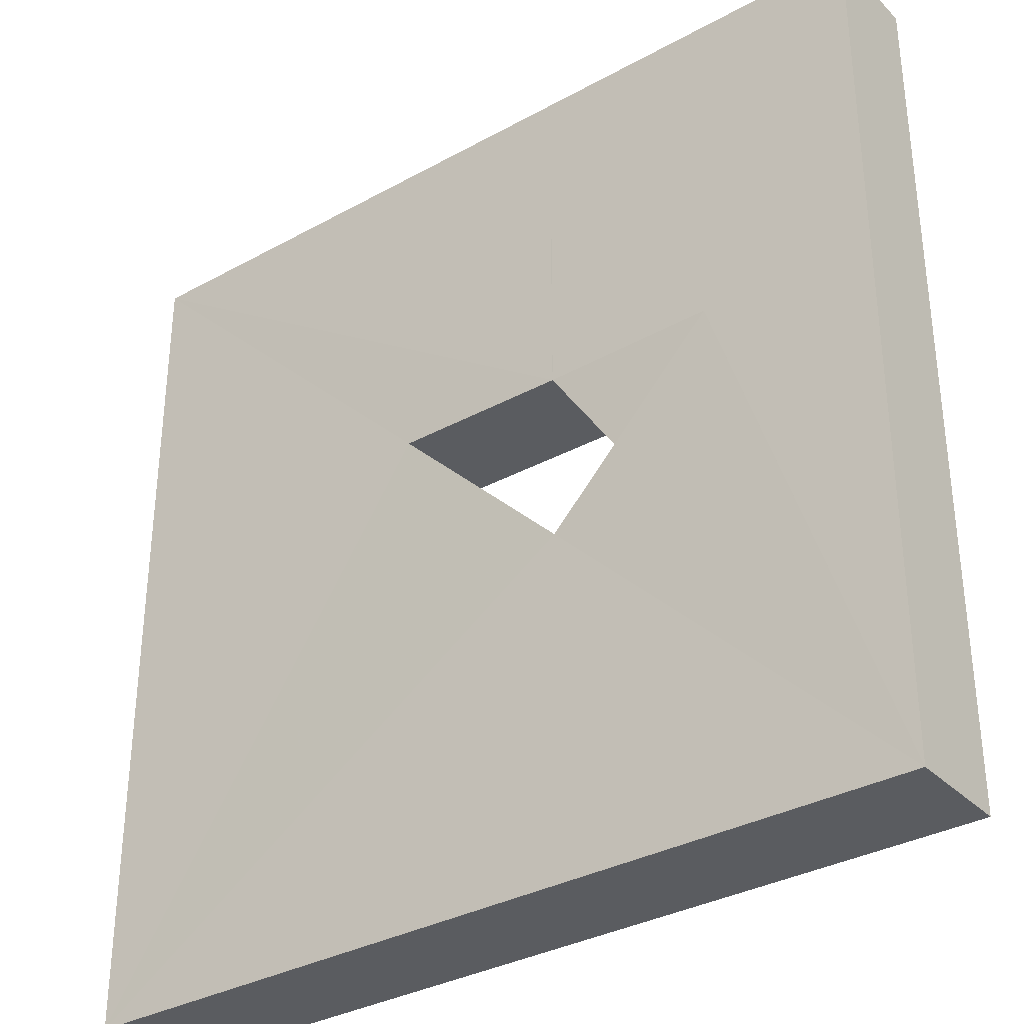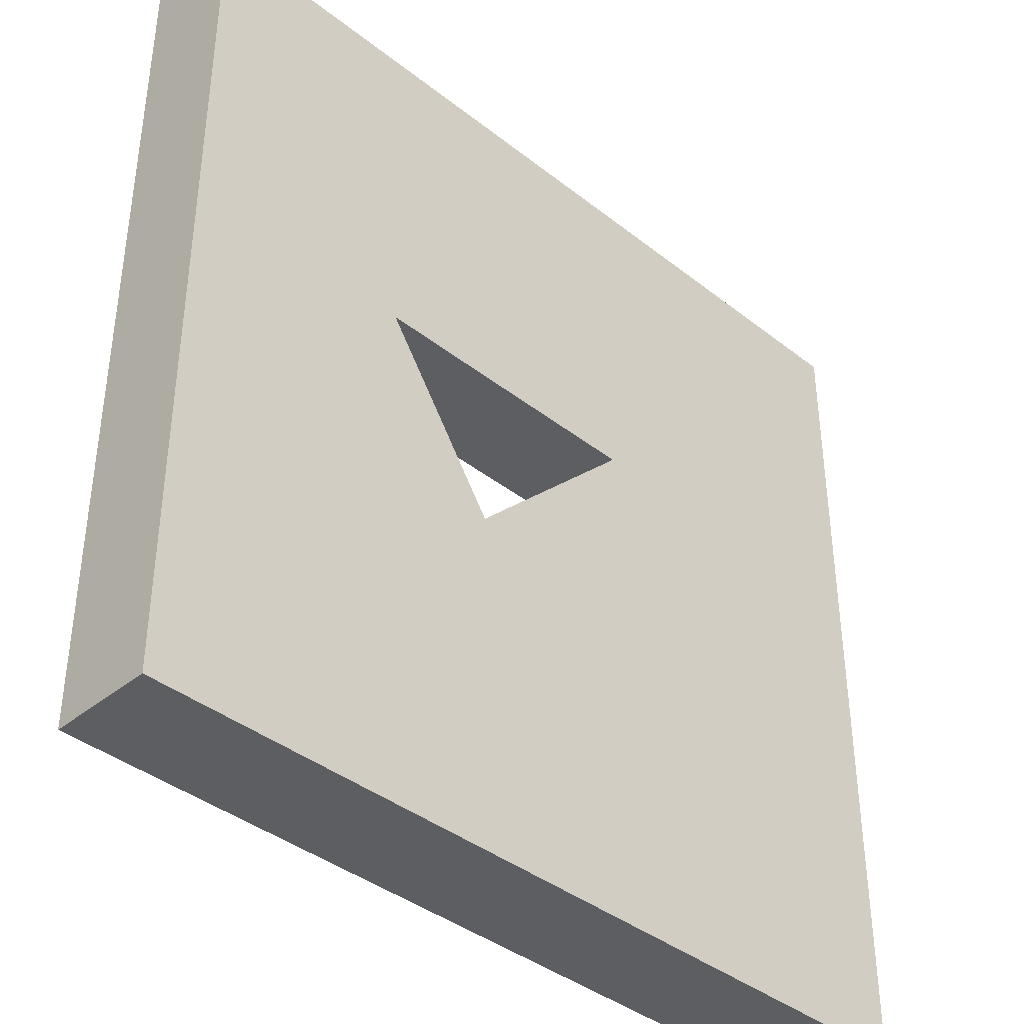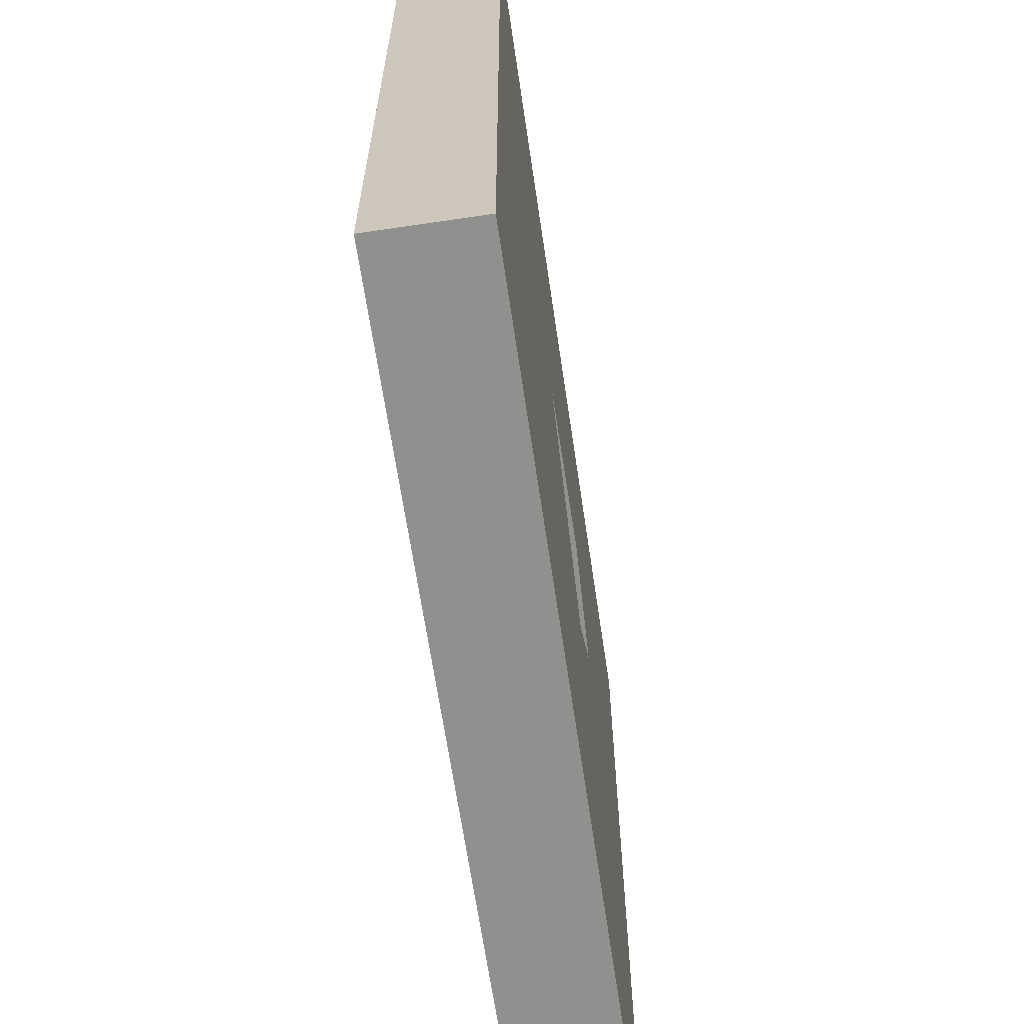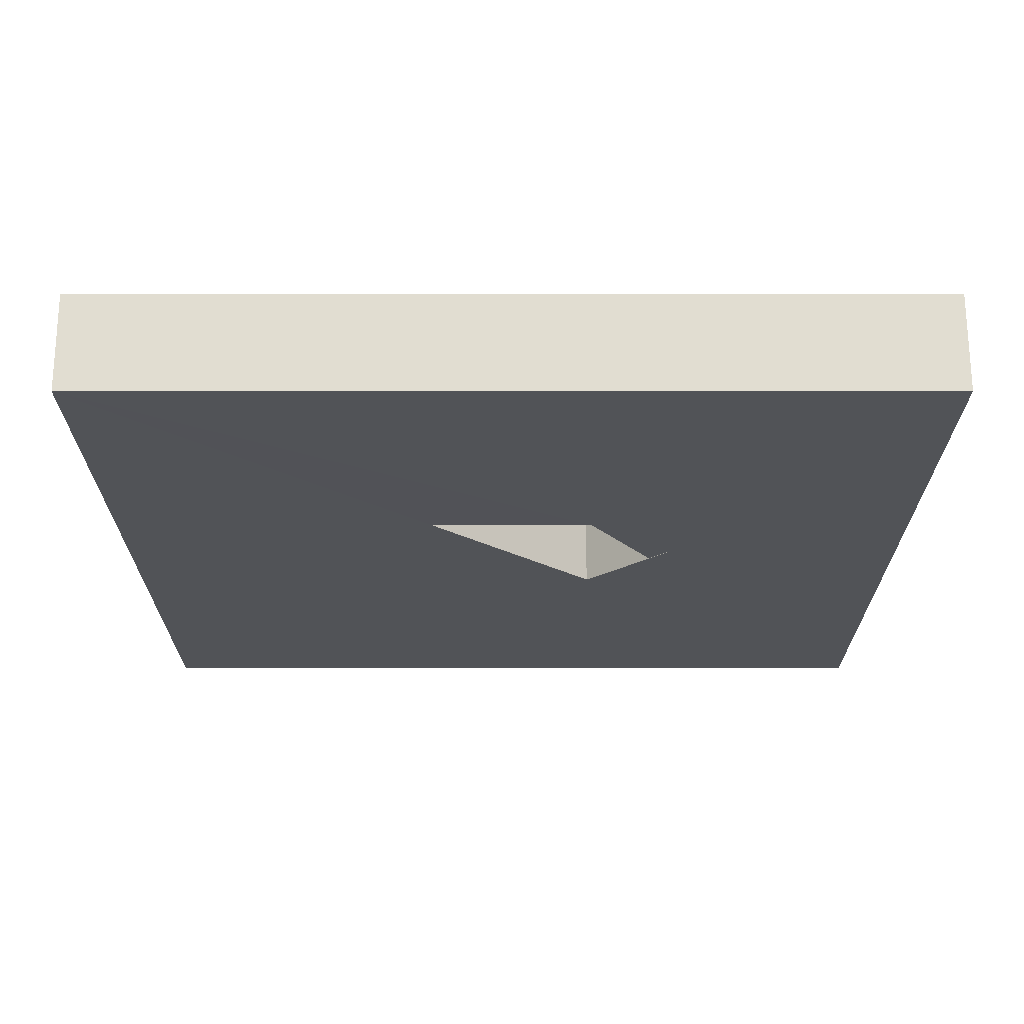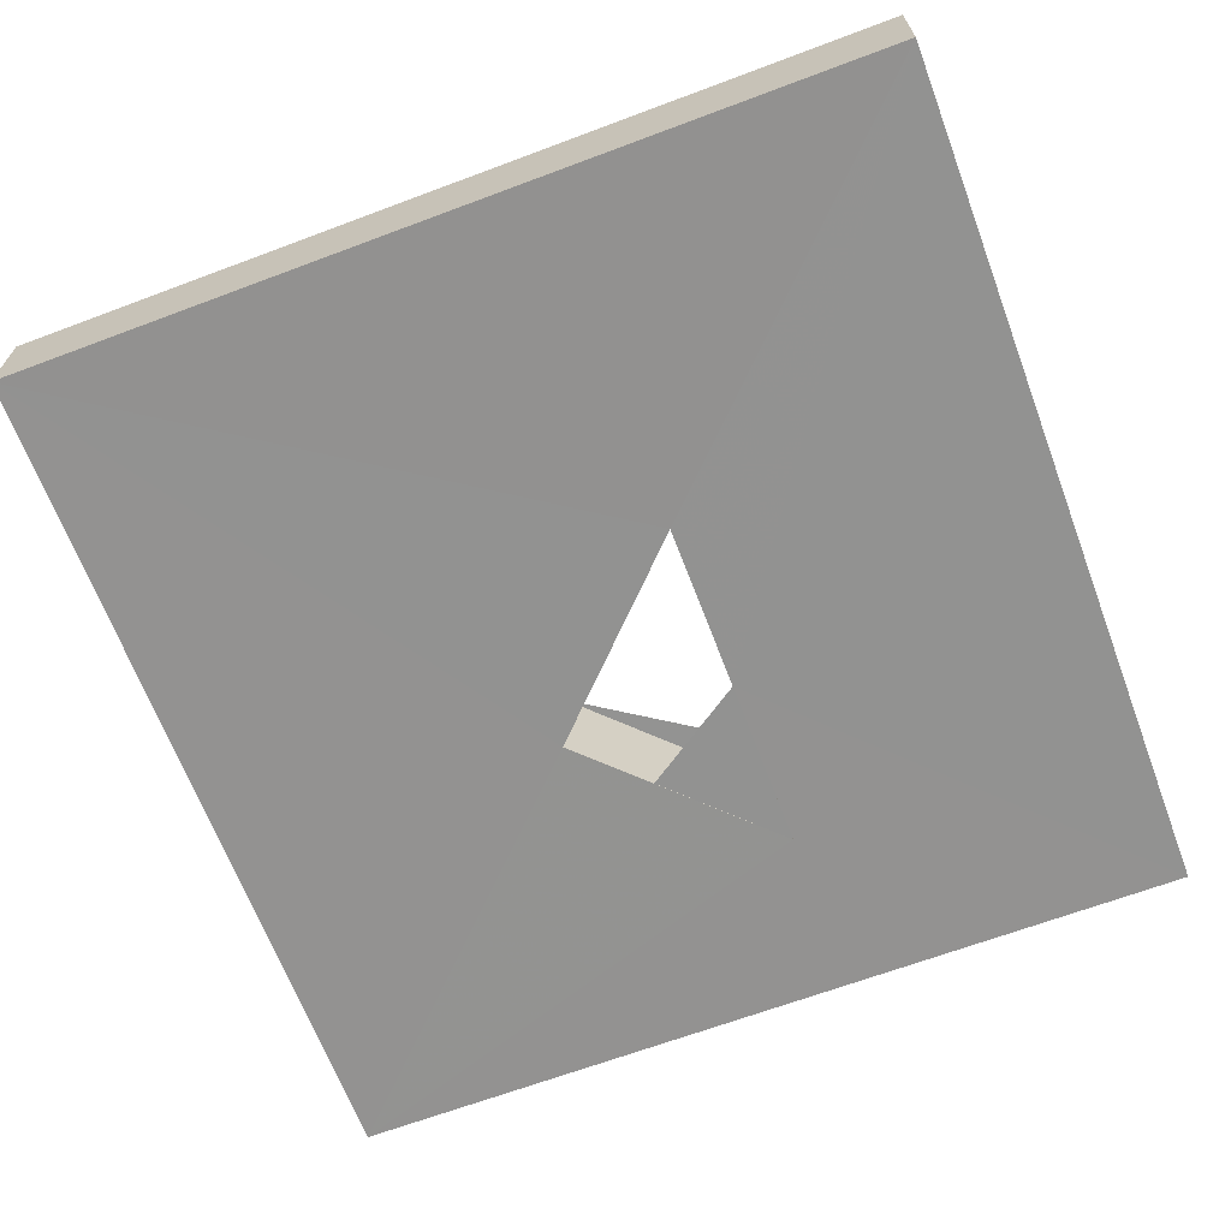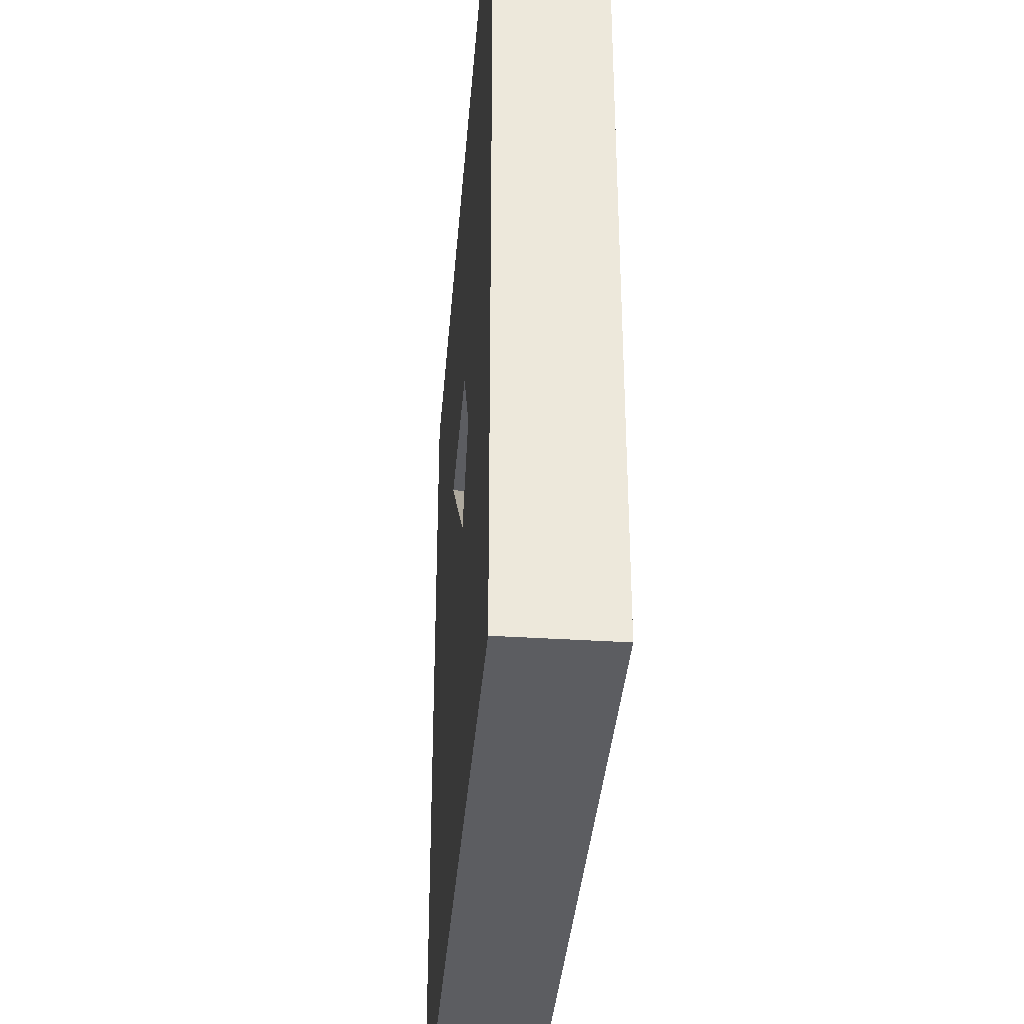
<metadata>
{"format":"obj","ext":"obj","renderer":"f3d","projection":"perspective","resolution":1024,"background":"white","views":[{"elev":-33.7,"azim":-143.0,"up":"+Y"},{"elev":-39.4,"azim":-44.4,"up":"+Y"},{"elev":-65.3,"azim":98.4,"up":"+Y"},{"elev":-21.8,"azim":-179.9,"up":"+Z"},{"elev":-66.3,"azim":110.6,"up":"+Z"},{"elev":-36.5,"azim":-94.6,"up":"+Y"}]}
</metadata>
<code>
o 5149
v 2196 1884 19.93
v 2196 1884 19.92
v 2196 1884 19.92
v 2196 1884 19.93
v 2196 1884 19.93
v 2196 1884 19.93
v 2196 1884 19.93
v 2196 1884 19.93
v 2196 1884 19.92
v 2196 1884 19.93
v 2196 1884 19.92
v 2196 1884 19.93
v 2196 1884 19.93
v 2196 1884 19.92
v 2196 1884 19.93
v 2196 1884 19.93
v 2196 1884 19.93
v 2196 1884 19.93
v 2196 1884 19.92
v 2196 1884 19.92
v 2196 1884 19.92
v 2196 1884 19.92
v 2196 1884 19.92
v 2196 1884 19.92
v 2196 1884 19.93
v 2196 1884 19.92
v 2196 1884 19.92
v 2196 1884 19.93
v 2196 1884 19.93
v 2196 1884 19.92
v 2196 1884 19.92
v 2196 1884 19.93
v 2196 1884 19.92
v 2196 1884 19.92
v 2196 1884 19.92
v 2196 1884 19.93
v 2196 1884 19.92
v 2196 1884 19.92
v 2196 1884 19.92
v 2196 1884 19.92
v 2196 1884 19.92
v 2196 1884 19.93
v 2196 1884 19.92
v 2196 1884 19.92
v 2196 1884 19.93
v 2196 1884 19.92
v 2196 1884 19.92
v 2196 1884 19.93
v 2196 1884 19.93
v 2196 1884 19.93
v 2196 1884 19.93
v 2196 1884 19.92
v 2196 1884 19.93
v 2196 1884 19.93
v 2196 1884 19.93
v 2196 1884 19.93
v 2196 1884 19.92
v 2196 1884 19.92
v 2196 1884 19.92
v 2196 1884 19.92
v 2196 1884 19.92
v 2196 1884 19.93
v 2196 1884 19.93
v 2196 1884 19.93
v 2196 1884 19.93
v 2196 1884 19.93
v 2196 1884 19.93
v 2196 1884 19.92
v 2196 1884 19.92
f 1 2 3
f 4 2 5
f 1 6 5
f 7 8 4
f 1 9 10
f 4 9 11
f 12 13 6
f 14 6 15
f 16 17 15
f 12 17 18
f 19 18 20
f 19 9 21
f 22 23 21
f 24 25 21
f 24 26 27
f 24 28 29
f 30 31 24
f 32 33 29
f 34 33 35
f 36 33 37
f 38 39 37
f 38 31 40
f 40 6 41
f 42 43 41
f 42 44 45
f 46 47 44
f 48 47 49
f 50 51 48
f 50 52 53
f 42 54 53
f 55 56 53
f 57 54 5
f 58 54 3
f 59 60 57
f 58 61 59
f 57 62 11
f 58 62 10
f 63 64 62
f 65 66 67
f 68 66 69

</code>
